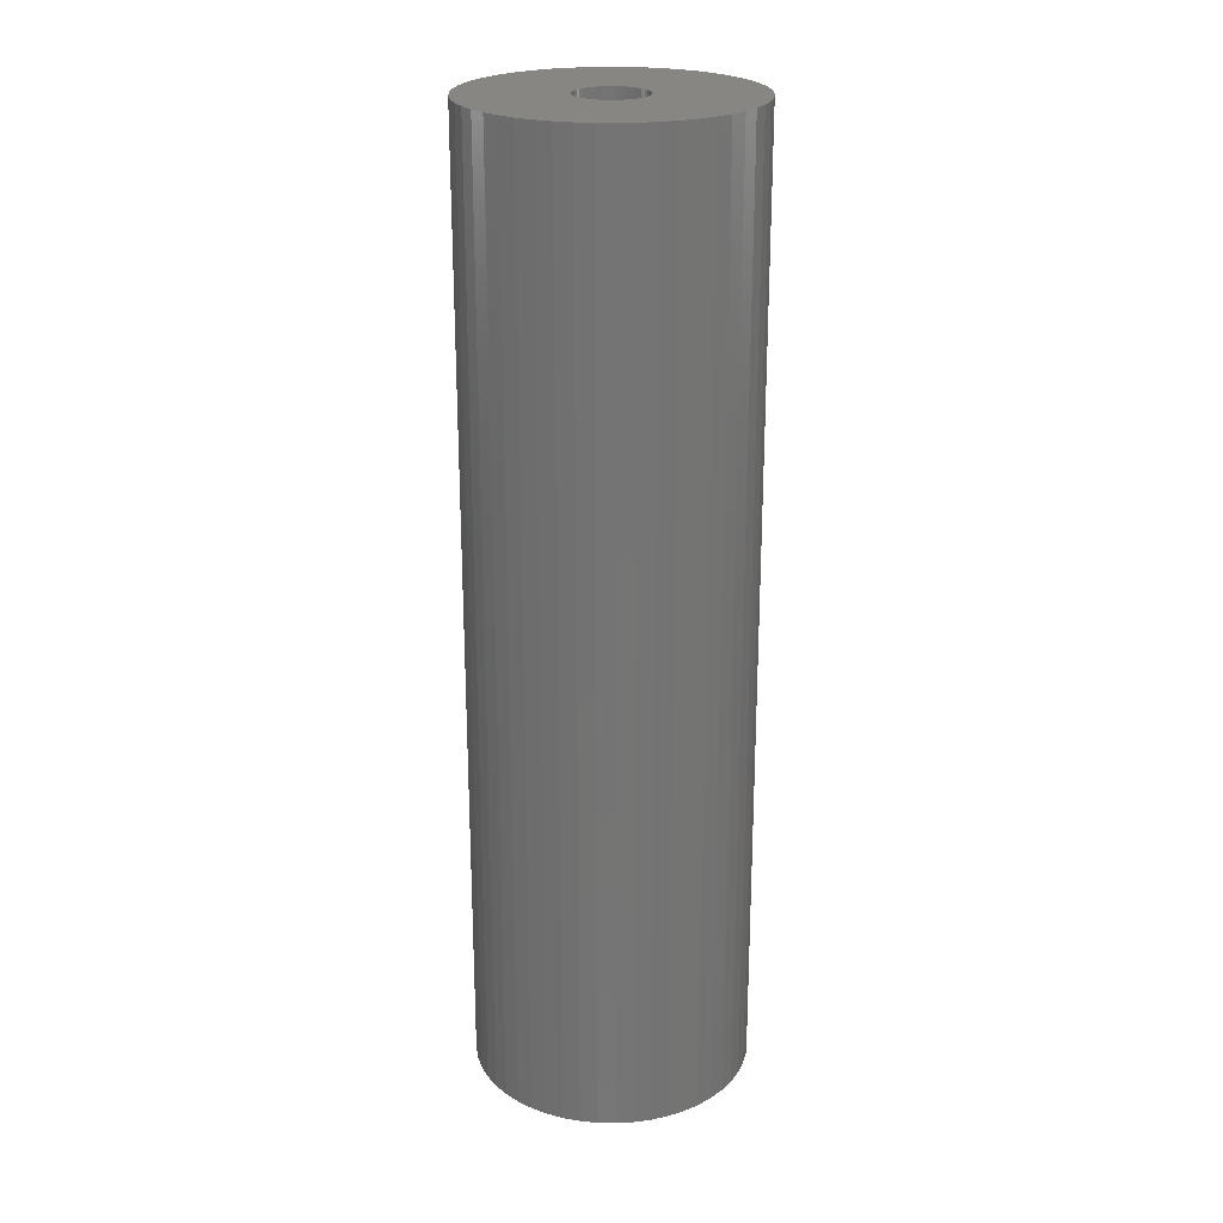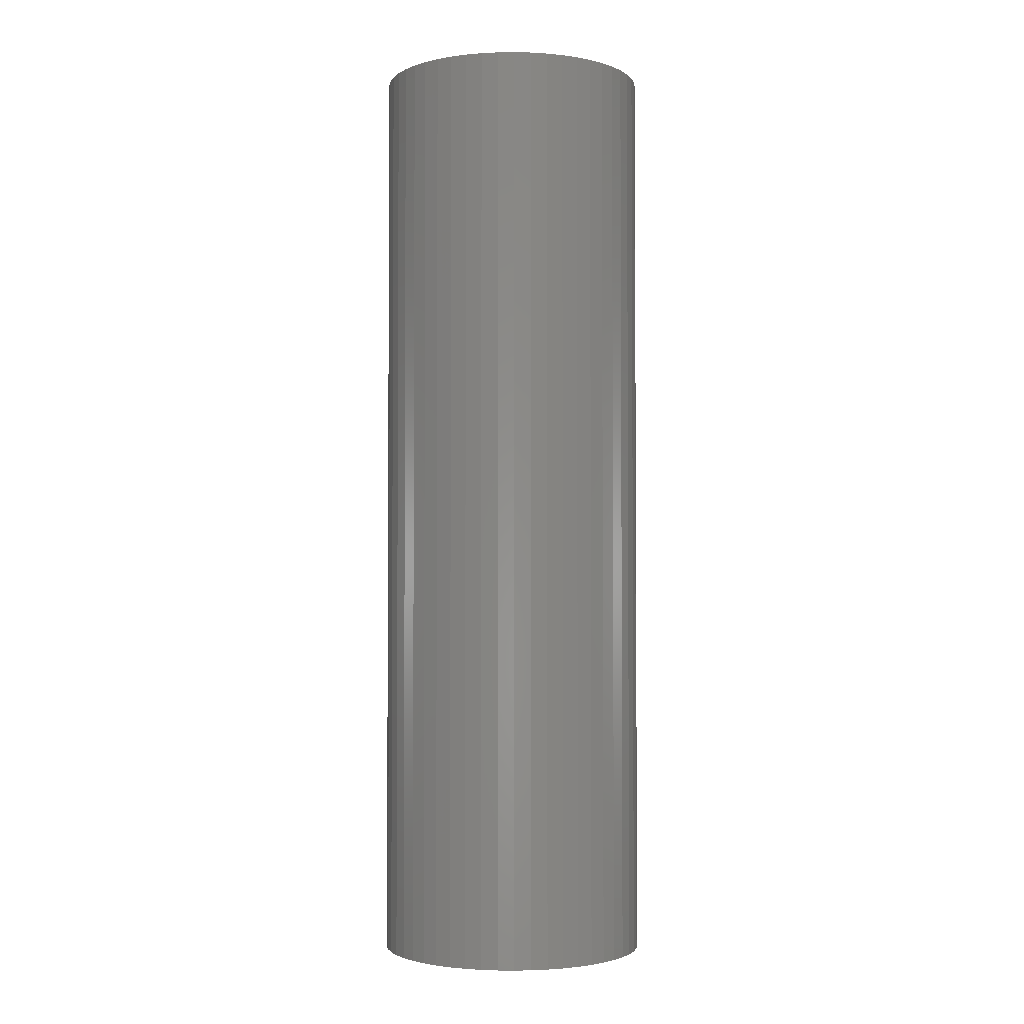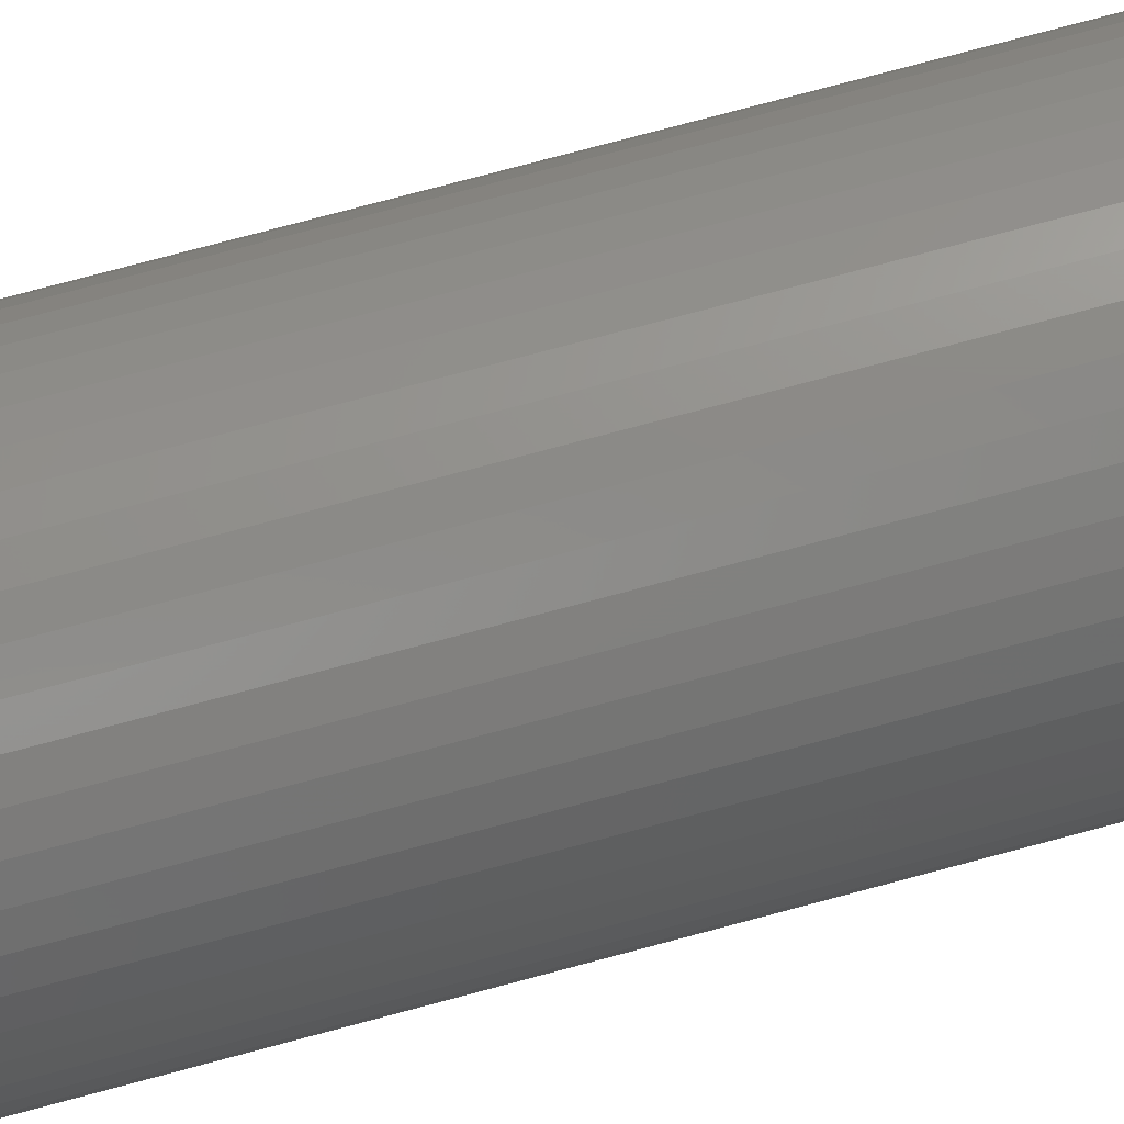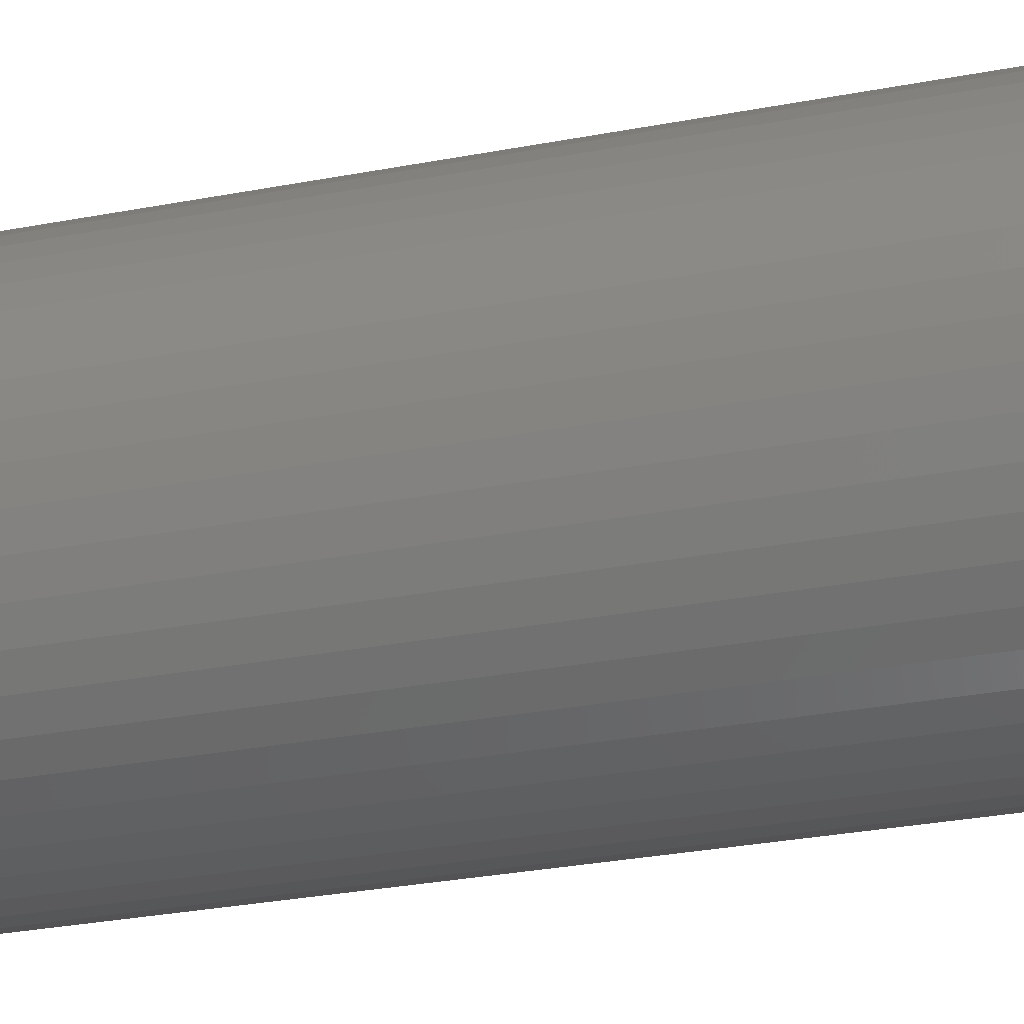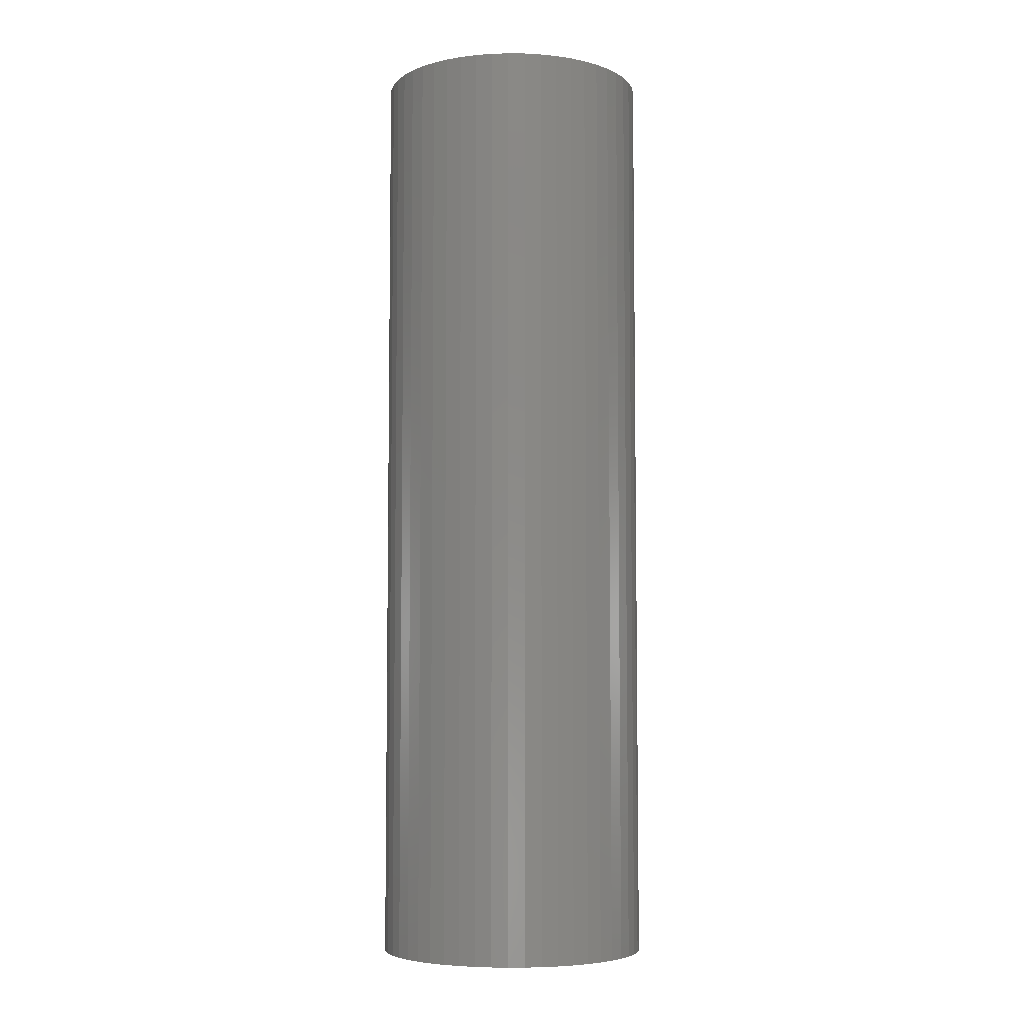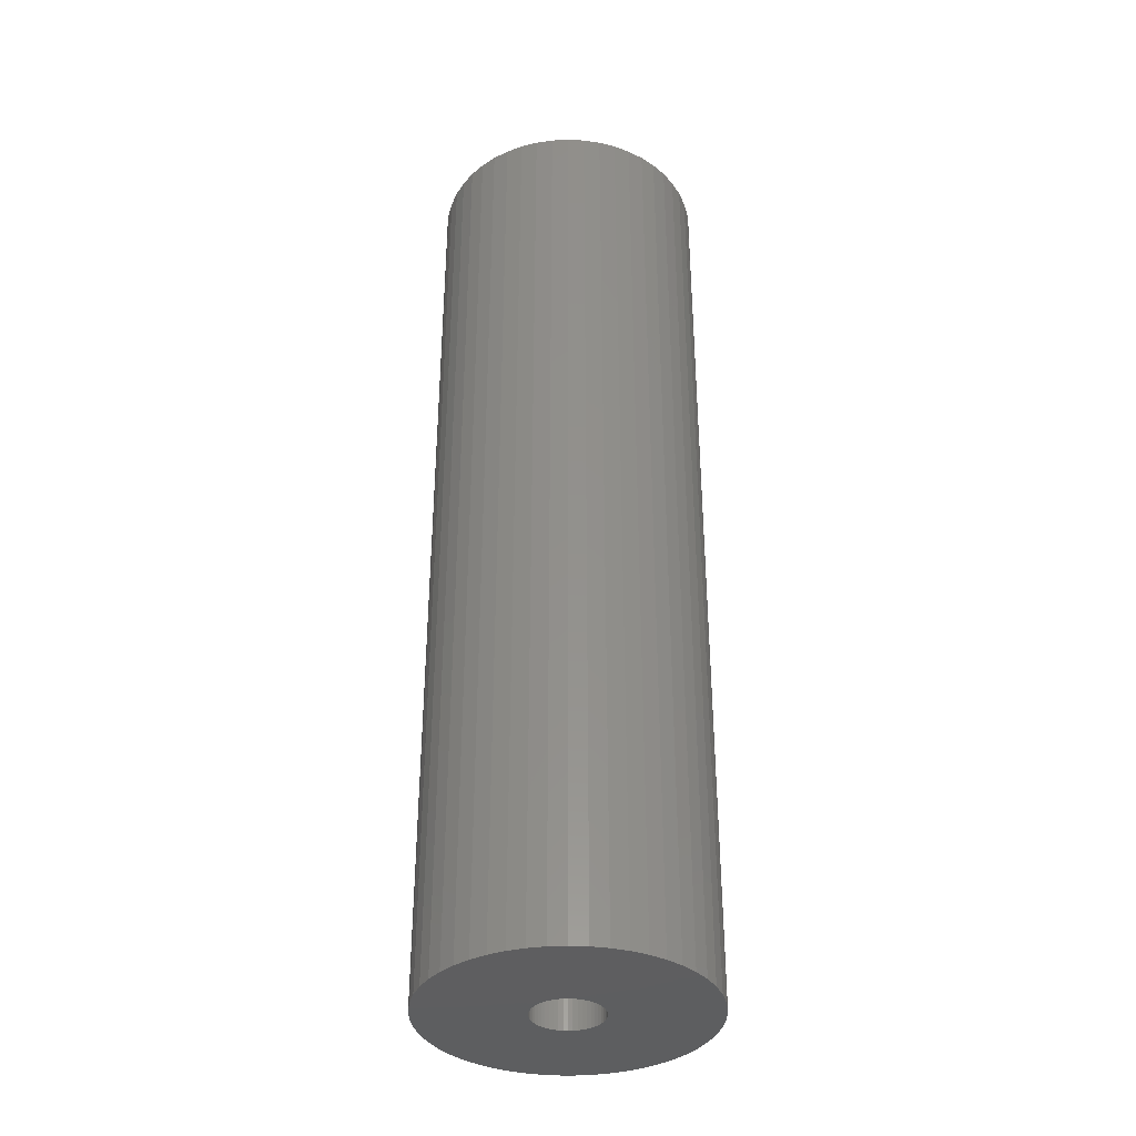
<metadata>
{"format":"stl","ext":"stl","renderer":"f3d","projection":"perspective","resolution":1024,"background":"white","views":[{"elev":23.3,"azim":23.5,"up":"+Z"},{"elev":-2.4,"azim":-55.0,"up":"+Z"},{"elev":77.7,"azim":75.1,"up":"+Y"},{"elev":-24.6,"azim":-71.4,"up":"+Y"},{"elev":-5.7,"azim":-102.8,"up":"+Z"},{"elev":-36.0,"azim":154.8,"up":"+Z"}]}
</metadata>
<code>
# stl→obj: 200 verts, 400 faces
v 13 0 45
v 12.9 1.629 -45
v 12.9 1.629 45
v 13 0 -45
v -13 0 -45
v -12.9 1.629 45
v -12.9 1.629 -45
v -13 0 45
v 0.8163 12.97 -45
v -0.8163 12.97 45
v 0.8163 12.97 45
v -0.8163 12.97 -45
v -0.8163 -12.97 -45
v 0.8163 -12.97 45
v -0.8163 -12.97 45
v 0.8163 -12.97 -45
v 9.477 -8.899 45
v 10.52 -7.641 -45
v 10.52 -7.641 45
v 9.477 -8.899 -45
v 9.477 8.899 -45
v 8.287 10.02 45
v 9.477 8.899 45
v 8.287 10.02 -45
v -8.287 10.02 -45
v -9.477 8.899 45
v -8.287 10.02 45
v -9.477 8.899 -45
v -4.017 12.36 -45
v -5.535 11.76 45
v -4.017 12.36 45
v -5.535 11.76 -45
v 12.09 4.786 45
v 11.39 6.263 -45
v 11.39 6.263 45
v 12.09 4.786 -45
v 5.535 11.76 -45
v 4.017 12.36 45
v 5.535 11.76 45
v 4.017 12.36 -45
v 6.966 10.98 -45
v 6.966 10.98 45
v -12.09 4.786 -45
v -11.39 6.263 45
v -11.39 6.263 -45
v -12.09 4.786 45
v -10.52 7.641 -45
v -10.52 7.641 45
v 3.25 0 45
v 3.224 0.4073 45
v 12.59 3.233 45
v 12.9 -1.629 45
v 3.148 0.8082 45
v 3.224 -0.4073 45
v 3.022 1.196 45
v 12.59 -3.233 45
v 2.848 1.566 45
v 10.52 7.641 45
v 3.148 -0.8082 45
v 2.629 1.91 45
v 12.09 -4.786 45
v 2.369 2.225 45
v 3.022 -1.196 45
v 2.072 2.504 45
v 11.39 -6.263 45
v 1.741 2.744 45
v 2.848 -1.566 45
v 1.384 2.941 45
v 2.629 -1.91 45
v 1.004 3.091 45
v 2.436 12.77 45
v 0.609 3.192 45
v 0.2041 3.244 45
v -0.2041 3.244 45
v -0.609 3.192 45
v -2.436 12.77 45
v -1.004 3.091 45
v -1.384 2.941 45
v -1.741 2.744 45
v -6.966 10.98 45
v -2.072 2.504 45
v -2.369 2.225 45
v -2.629 1.91 45
v 2.369 -2.225 45
v 8.287 -10.02 45
v 2.072 -2.504 45
v 6.966 -10.98 45
v 1.741 -2.744 45
v 5.535 -11.76 45
v 1.384 -2.941 45
v 4.017 -12.36 45
v 1.004 -3.091 45
v 2.436 -12.77 45
v 0.609 -3.192 45
v 0.2041 -3.244 45
v -0.2041 -3.244 45
v -0.609 -3.192 45
v -2.436 -12.77 45
v -1.004 -3.091 45
v -4.017 -12.36 45
v -1.384 -2.941 45
v -5.535 -11.76 45
v -1.741 -2.744 45
v -6.966 -10.98 45
v -2.072 -2.504 45
v -8.287 -10.02 45
v -2.369 -2.225 45
v -9.477 -8.899 45
v -2.629 -1.91 45
v -10.52 -7.641 45
v -2.848 -1.566 45
v -11.39 -6.263 45
v -3.022 -1.196 45
v -12.09 -4.786 45
v -3.148 -0.8082 45
v -12.59 -3.233 45
v -3.224 -0.4073 45
v -12.9 -1.629 45
v -3.25 0 45
v -2.848 1.566 45
v -3.022 1.196 45
v -3.148 0.8082 45
v -12.59 3.233 45
v -3.224 0.4073 45
v -2.436 12.77 -45
v 3.25 0 -45
v 12.9 -1.629 -45
v 3.224 -0.4073 -45
v 12.59 -3.233 -45
v 3.148 -0.8082 -45
v 12.09 -4.786 -45
v 3.224 0.4073 -45
v 3.022 -1.196 -45
v 11.39 -6.263 -45
v 12.59 3.233 -45
v 2.848 -1.566 -45
v 3.148 0.8082 -45
v 2.629 -1.91 -45
v 2.369 -2.225 -45
v 8.287 -10.02 -45
v 3.022 1.196 -45
v 2.072 -2.504 -45
v 6.966 -10.98 -45
v 1.741 -2.744 -45
v 5.535 -11.76 -45
v 2.848 1.566 -45
v 1.384 -2.941 -45
v 4.017 -12.36 -45
v 10.52 7.641 -45
v 2.629 1.91 -45
v 1.004 -3.091 -45
v 2.436 -12.77 -45
v 0.609 -3.192 -45
v 0.2041 -3.244 -45
v -0.2041 -3.244 -45
v -0.609 -3.192 -45
v -2.436 -12.77 -45
v -1.004 -3.091 -45
v -4.017 -12.36 -45
v -1.384 -2.941 -45
v -5.535 -11.76 -45
v -1.741 -2.744 -45
v -6.966 -10.98 -45
v -2.072 -2.504 -45
v -8.287 -10.02 -45
v -2.369 -2.225 -45
v -9.477 -8.899 -45
v -10.52 -7.641 -45
v -2.629 -1.91 -45
v 2.369 2.225 -45
v 2.072 2.504 -45
v 1.741 2.744 -45
v 1.384 2.941 -45
v 1.004 3.091 -45
v 2.436 12.77 -45
v 0.609 3.192 -45
v 0.2041 3.244 -45
v -0.2041 3.244 -45
v -0.609 3.192 -45
v -1.004 3.091 -45
v -1.384 2.941 -45
v -1.741 2.744 -45
v -6.966 10.98 -45
v -2.072 2.504 -45
v -2.369 2.225 -45
v -2.629 1.91 -45
v -2.848 1.566 -45
v -3.022 1.196 -45
v -3.148 0.8082 -45
v -12.59 3.233 -45
v -3.224 0.4073 -45
v -3.25 0 -45
v -2.848 -1.566 -45
v -11.39 -6.263 -45
v -3.022 -1.196 -45
v -12.09 -4.786 -45
v -3.148 -0.8082 -45
v -12.59 -3.233 -45
v -3.224 -0.4073 -45
v -12.9 -1.629 -45
f 1 2 3
f 2 1 4
f 5 6 7
f 6 5 8
f 9 10 11
f 10 9 12
f 13 14 15
f 14 13 16
f 17 18 19
f 18 17 20
f 21 22 23
f 22 21 24
f 25 26 27
f 26 25 28
f 29 30 31
f 30 29 32
f 33 34 35
f 34 33 36
f 37 38 39
f 38 37 40
f 41 39 42
f 39 41 37
f 43 44 45
f 44 43 46
f 47 26 28
f 26 47 48
f 49 1 3
f 50 3 51
f 1 49 52
f 53 51 33
f 54 52 49
f 55 33 35
f 52 54 56
f 57 35 58
f 59 56 54
f 60 58 23
f 56 59 61
f 62 23 22
f 63 61 59
f 64 22 42
f 61 63 65
f 66 42 39
f 67 65 63
f 68 39 38
f 65 67 19
f 69 19 67
f 3 50 49
f 51 53 50
f 33 55 53
f 35 57 55
f 58 60 57
f 70 38 71
f 23 62 60
f 22 64 62
f 42 66 64
f 39 68 66
f 38 70 68
f 72 71 11
f 71 72 70
f 11 73 72
f 11 74 73
f 10 74 11
f 74 10 75
f 76 75 10
f 75 76 77
f 31 77 76
f 77 31 78
f 30 78 31
f 78 30 79
f 80 79 30
f 79 80 81
f 27 81 80
f 81 27 82
f 26 82 27
f 48 83 26
f 82 26 83
f 19 69 17
f 84 17 69
f 17 84 85
f 86 85 84
f 85 86 87
f 88 87 86
f 87 88 89
f 90 89 88
f 89 90 91
f 92 91 90
f 91 92 93
f 94 93 92
f 93 94 14
f 95 14 94
f 96 14 95
f 15 96 97
f 96 15 14
f 98 97 99
f 100 99 101
f 102 101 103
f 104 103 105
f 106 105 107
f 97 98 15
f 108 107 109
f 110 109 111
f 112 111 113
f 114 113 115
f 116 115 117
f 99 100 98
f 118 117 119
f 83 48 120
f 44 120 48
f 101 102 100
f 120 44 121
f 103 104 102
f 46 121 44
f 105 106 104
f 121 46 122
f 107 108 106
f 123 122 46
f 109 110 108
f 122 123 124
f 111 112 110
f 6 124 123
f 113 114 112
f 124 6 119
f 115 116 114
f 8 119 6
f 117 118 116
f 119 8 118
f 125 31 76
f 31 125 29
f 126 4 127
f 128 127 129
f 4 126 2
f 130 129 131
f 132 2 126
f 133 131 134
f 2 132 135
f 136 134 18
f 137 135 132
f 138 18 20
f 135 137 36
f 139 20 140
f 141 36 137
f 142 140 143
f 36 141 34
f 144 143 145
f 146 34 141
f 147 145 148
f 34 146 149
f 150 149 146
f 127 128 126
f 129 130 128
f 131 133 130
f 134 136 133
f 18 138 136
f 151 148 152
f 20 139 138
f 140 142 139
f 143 144 142
f 145 147 144
f 148 151 147
f 153 152 16
f 152 153 151
f 16 154 153
f 16 155 154
f 13 155 16
f 155 13 156
f 157 156 13
f 156 157 158
f 159 158 157
f 158 159 160
f 161 160 159
f 160 161 162
f 163 162 161
f 162 163 164
f 165 164 163
f 164 165 166
f 167 166 165
f 168 169 167
f 166 167 169
f 149 150 21
f 170 21 150
f 21 170 24
f 171 24 170
f 24 171 41
f 172 41 171
f 41 172 37
f 173 37 172
f 37 173 40
f 174 40 173
f 40 174 175
f 176 175 174
f 175 176 9
f 177 9 176
f 178 9 177
f 12 178 179
f 178 12 9
f 125 179 180
f 29 180 181
f 32 181 182
f 183 182 184
f 25 184 185
f 179 125 12
f 28 185 186
f 47 186 187
f 45 187 188
f 43 188 189
f 190 189 191
f 180 29 125
f 7 191 192
f 169 168 193
f 194 193 168
f 181 32 29
f 193 194 195
f 182 183 32
f 196 195 194
f 184 25 183
f 195 196 197
f 185 28 25
f 198 197 196
f 186 47 28
f 197 198 199
f 187 45 47
f 200 199 198
f 188 43 45
f 199 200 192
f 189 190 43
f 5 192 200
f 191 7 190
f 192 5 7
f 51 36 33
f 36 51 135
f 3 135 51
f 135 3 2
f 58 21 23
f 21 58 149
f 35 149 58
f 149 35 34
f 40 71 38
f 71 40 175
f 175 11 71
f 11 175 9
f 24 42 22
f 42 24 41
f 45 48 47
f 48 45 44
f 190 46 43
f 46 190 123
f 7 123 190
f 123 7 6
f 32 80 30
f 80 32 183
f 183 27 80
f 27 183 25
f 12 76 10
f 76 12 125
f 52 4 1
f 4 52 127
f 194 114 196
f 114 194 112
f 145 87 89
f 87 145 143
f 61 129 56
f 129 61 131
f 198 118 200
f 118 198 116
f 200 8 5
f 8 200 118
f 196 116 198
f 116 196 114
f 140 17 85
f 17 140 20
f 148 89 91
f 89 148 145
f 152 91 93
f 91 152 148
f 16 93 14
f 93 16 152
f 19 134 65
f 134 19 18
f 56 127 52
f 127 56 129
f 157 15 98
f 15 157 13
f 161 100 102
f 100 161 159
f 159 98 100
f 98 159 157
f 167 110 168
f 110 167 108
f 167 106 108
f 106 167 165
f 143 85 87
f 85 143 140
f 65 131 61
f 131 65 134
f 168 112 194
f 112 168 110
f 163 102 104
f 102 163 161
f 165 104 106
f 104 165 163
f 126 50 132
f 50 126 49
f 119 191 124
f 191 119 192
f 178 73 74
f 73 178 177
f 154 96 95
f 96 154 155
f 139 69 138
f 69 139 84
f 171 62 64
f 62 171 170
f 185 81 82
f 81 185 184
f 181 77 78
f 77 181 180
f 141 57 146
f 57 141 55
f 146 60 150
f 60 146 57
f 174 68 70
f 68 174 173
f 176 70 72
f 70 176 174
f 172 64 66
f 64 172 171
f 120 186 83
f 186 120 187
f 83 185 82
f 185 83 186
f 122 188 121
f 188 122 189
f 182 78 79
f 78 182 181
f 179 74 75
f 74 179 178
f 153 95 94
f 95 153 154
f 137 55 141
f 55 137 53
f 132 53 137
f 53 132 50
f 150 62 170
f 62 150 60
f 177 72 73
f 72 177 176
f 121 187 120
f 187 121 188
f 124 189 122
f 189 124 191
f 184 79 81
f 79 184 182
f 180 75 77
f 75 180 179
f 128 49 126
f 49 128 54
f 133 59 130
f 59 133 63
f 130 54 128
f 54 130 59
f 158 101 99
f 101 158 160
f 142 88 86
f 88 142 144
f 144 90 88
f 90 144 147
f 173 66 68
f 66 173 172
f 107 169 109
f 169 107 166
f 113 197 115
f 197 113 195
f 139 86 84
f 86 139 142
f 136 63 133
f 63 136 67
f 138 67 136
f 67 138 69
f 155 97 96
f 97 155 156
f 160 103 101
f 103 160 162
f 156 99 97
f 99 156 158
f 164 107 105
f 107 164 166
f 109 193 111
f 193 109 169
f 111 195 113
f 195 111 193
f 115 199 117
f 199 115 197
f 117 192 119
f 192 117 199
f 151 94 92
f 94 151 153
f 147 92 90
f 92 147 151
f 162 105 103
f 105 162 164

</code>
